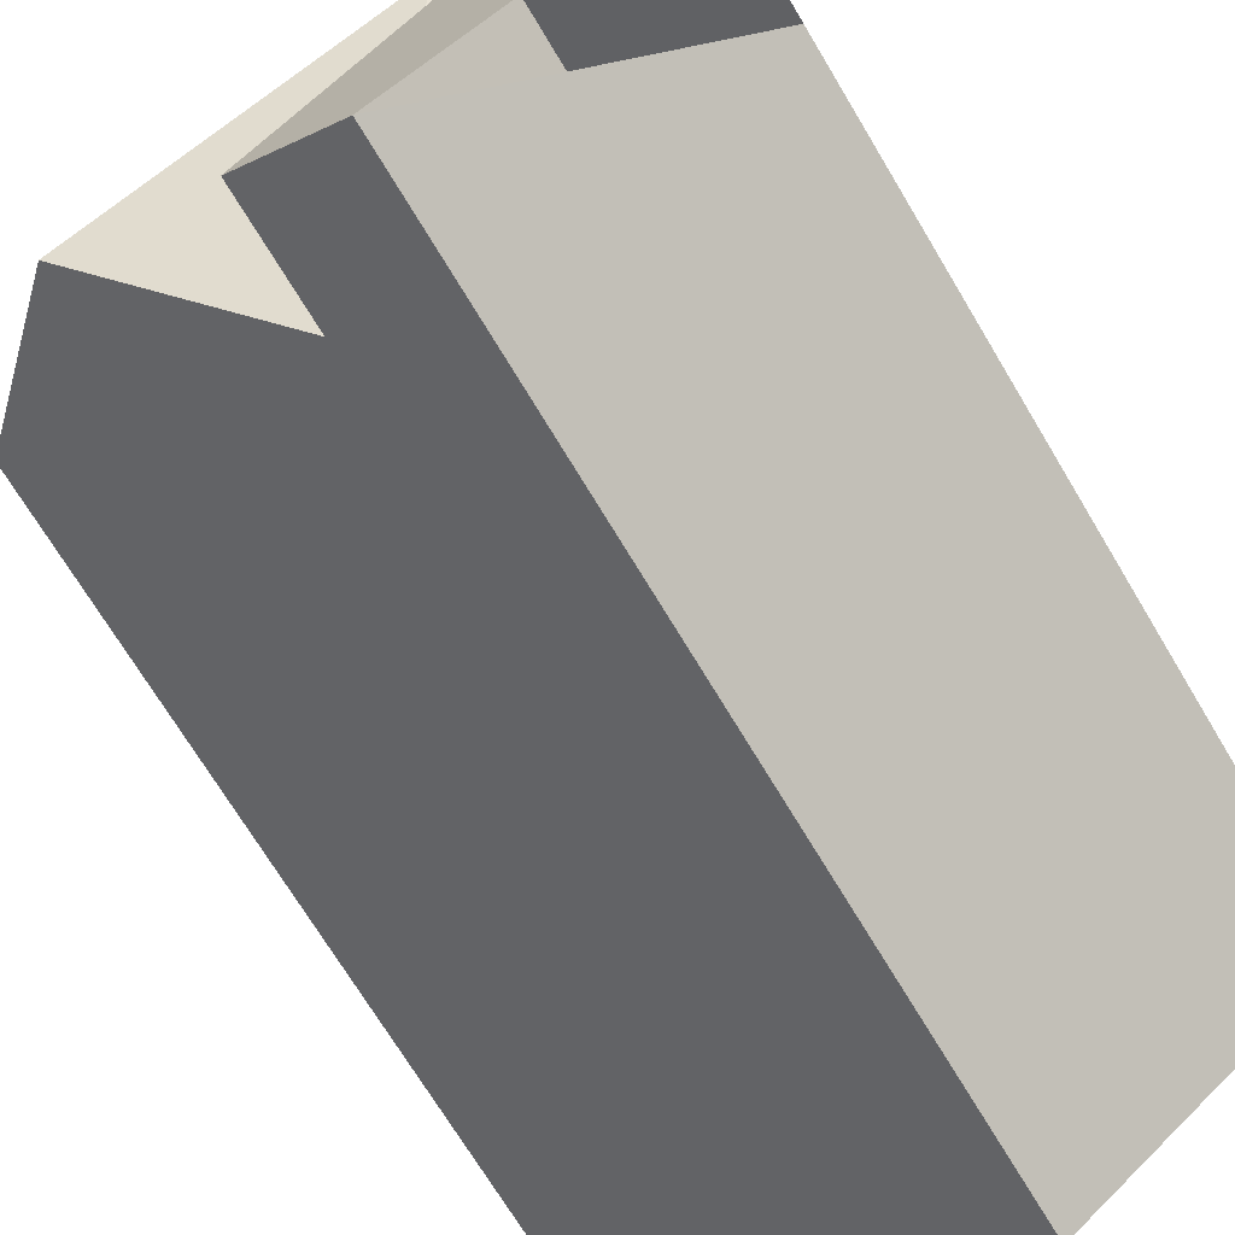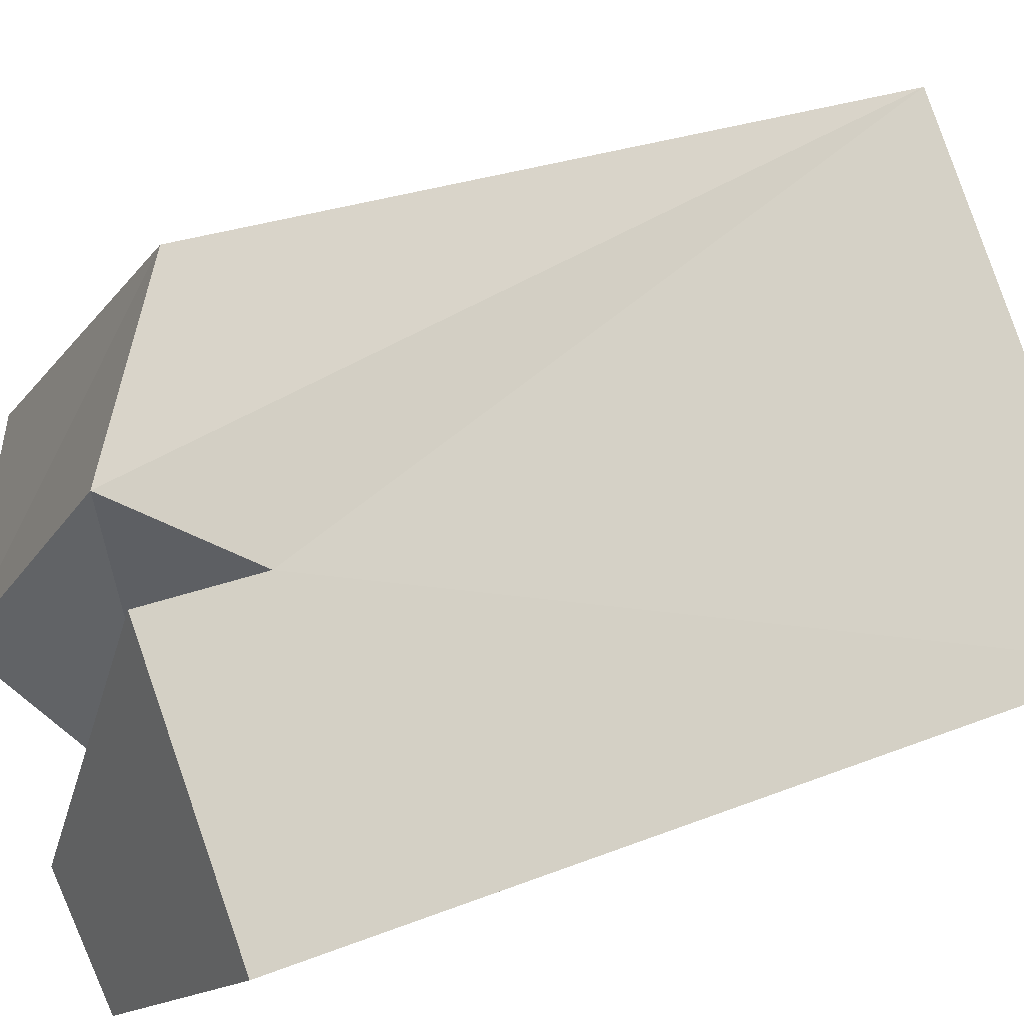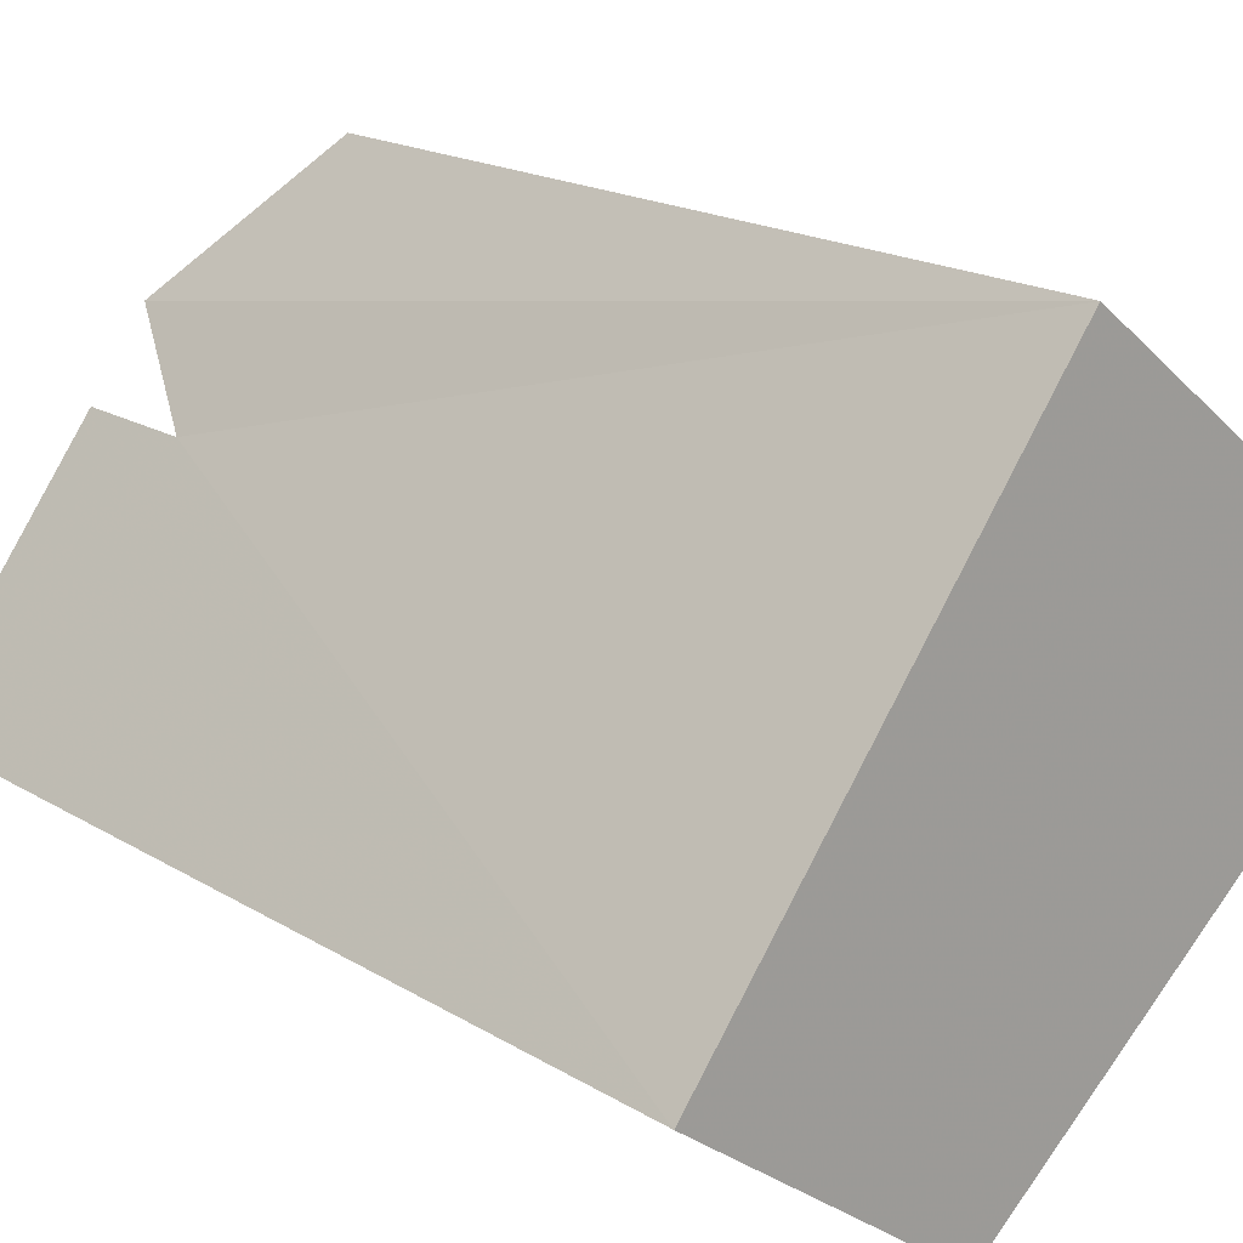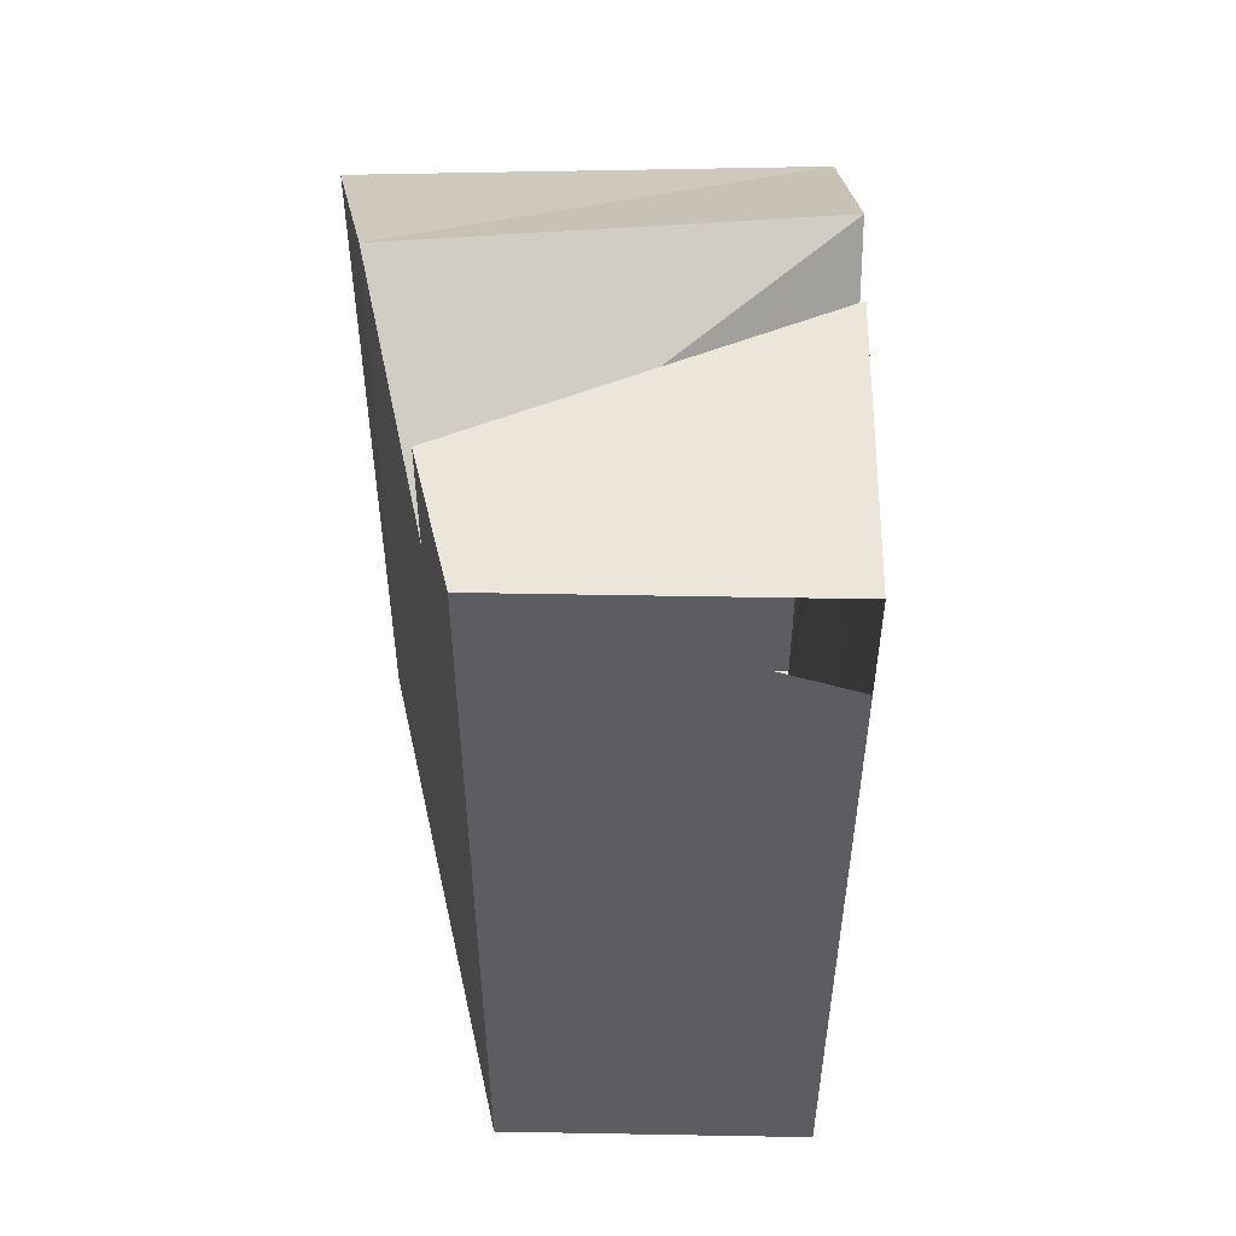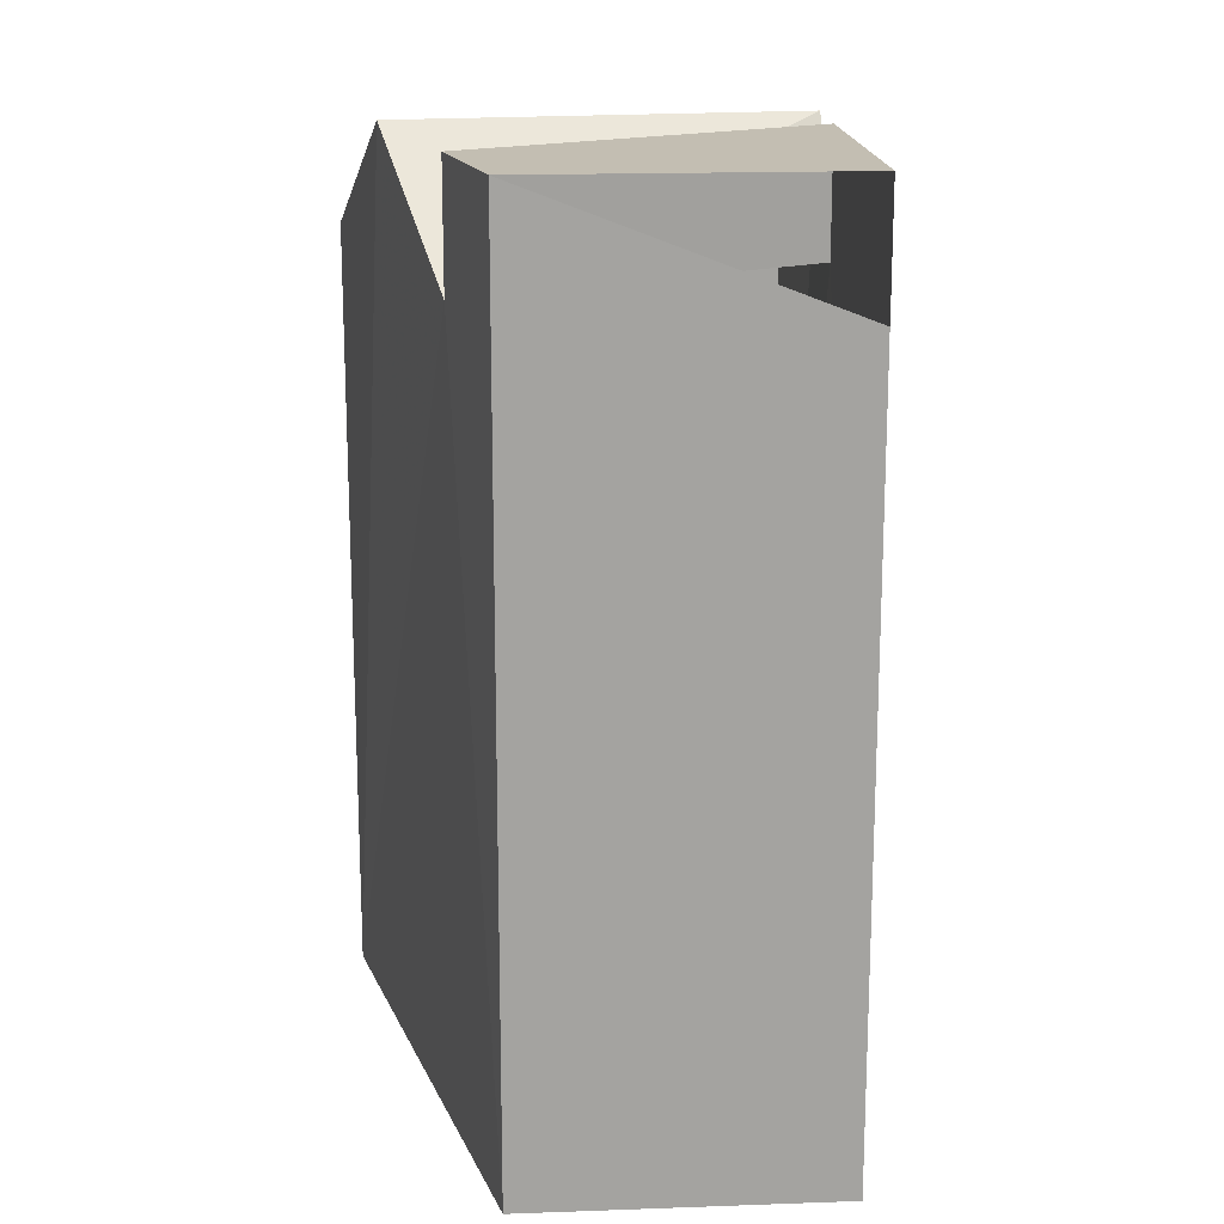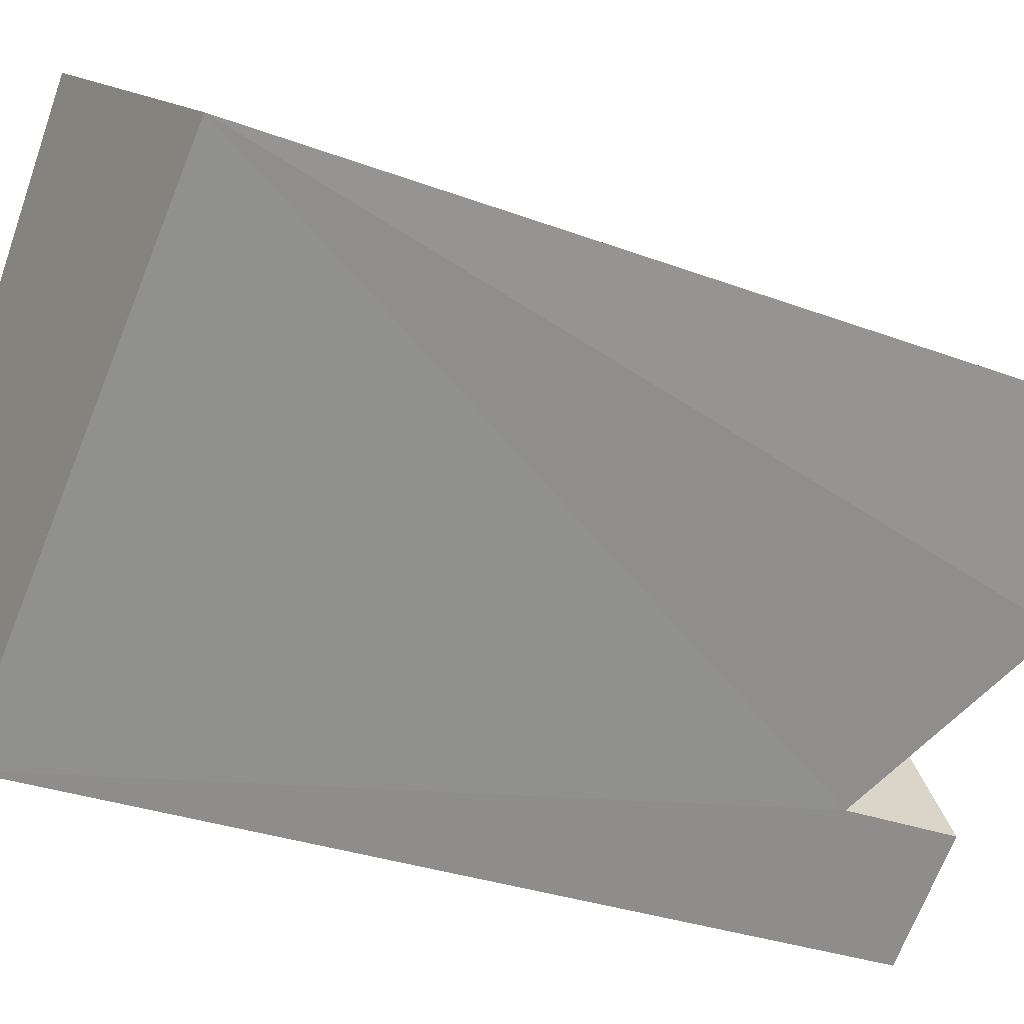
<metadata>
{"format":"obj","ext":"obj","renderer":"f3d","projection":"perspective","resolution":1024,"background":"white","views":[{"elev":-71.2,"azim":-149.0,"up":"+Z"},{"elev":25.3,"azim":-123.0,"up":"+Z"},{"elev":17.9,"azim":-40.1,"up":"+Z"},{"elev":54.2,"azim":-143.1,"up":"+Y"},{"elev":17.5,"azim":-148.3,"up":"+Y"},{"elev":-29.2,"azim":60.6,"up":"+Z"}]}
</metadata>
<code>
v -0.3819 0 -3.914
v 5.174 0 0.8599
v 0.7137 0 4.381
v -3.747 0 -1.488
v 5.174 10.23 0.8599
v 1.027 10.23 -2.74
v -1.477 10.23 1.564
v -3.747 10.23 -1.488
v 0.7137 10.23 4.381
v 3.218 11.85 -0.9399
v -0.7731 11.85 2.582
v -0.3819 11.85 -3.914
v -3.747 11.85 -1.488
v 1.027 11.85 -2.74
v -1.477 11.85 1.564
f 1 2 3
f 3 4 1
f 2 3 5
f 1 2 6
f 3 4 7
f 4 1 8
f 3 9 5
f 2 5 10
f 3 9 11
f 2 6 10
f 3 7 11
f 1 6 12
f 4 7 13
f 1 8 12
f 9 5 10
f 7 6 11
f 7 6 14
f 9 11 10
f 6 11 10
f 7 15 14
f 7 15 13
f 6 14 12
f 15 14 12
f 15 13 12
f 3 2 1
f 1 4 3
f 5 3 2
f 6 2 1
f 7 4 3
f 8 1 4
f 5 9 3
f 10 5 2
f 11 9 3
f 10 6 2
f 11 7 3
f 12 6 1
f 13 7 4
f 12 8 1
f 10 5 9
f 11 6 7
f 14 6 7
f 10 11 9
f 10 11 6
f 14 15 7
f 13 15 7
f 12 14 6
f 12 14 15
f 12 13 15

</code>
